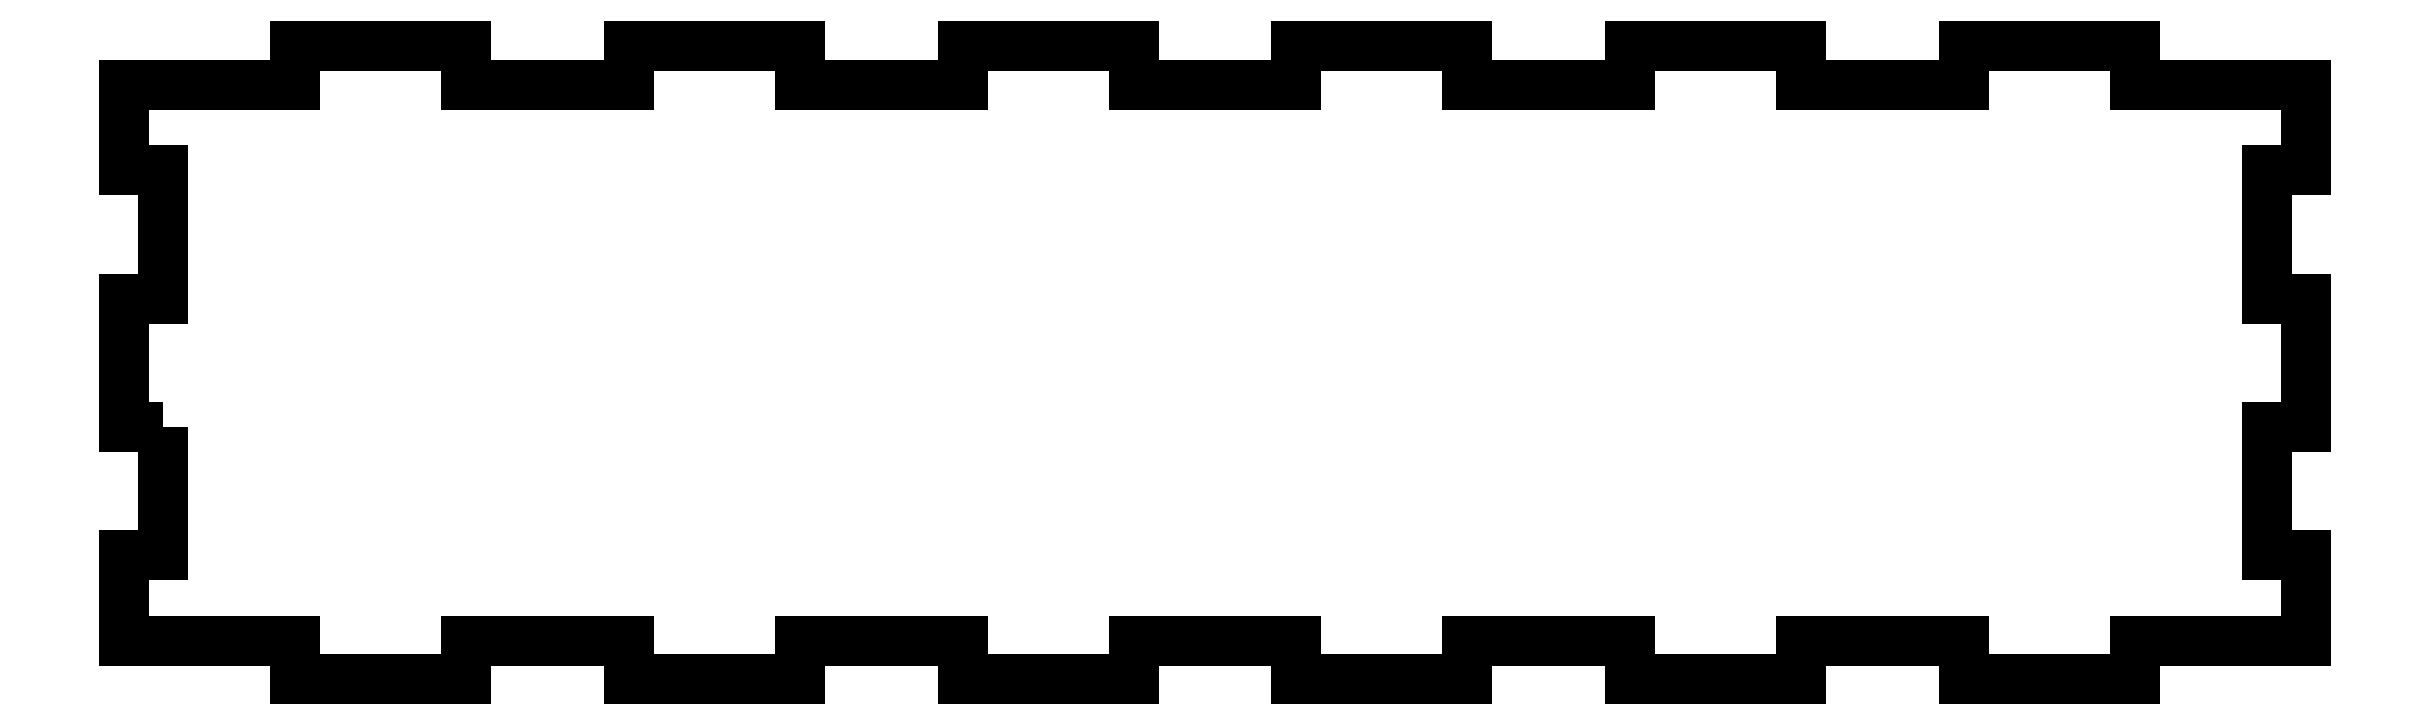
<metadata>
{"format":"dxf","ext":"dxf","renderer":"ezdxf+matplotlib","layout":"modelspace","background":"white","min_lineweight":24,"dpi":150}
</metadata>
<code>
0
SECTION
2
ENTITIES
0
LWPOLYLINE
8
0
90
68
70
1
43
0
10
-250.5
20
-40
10
-255
20
-40
10
-255
20
-25
10
-250.5
20
-25
10
-250.5
20
-10
10
-255
20
-10
10
-255
20
0
10
-235
20
0
10
-235
20
4.5
10
-215
20
4.5
10
-215
20
0
10
-196
20
0
10
-196
20
4.5
10
-176
20
4.5
10
-176
20
0
10
-157
20
0
10
-157
20
4.5
10
-137
20
4.5
10
-137
20
0
10
-118
20
0
10
-118
20
4.5
10
-98
20
4.5
10
-98
20
0
10
-79
20
0
10
-79
20
4.5
10
-59
20
4.5
10
-59
20
0
10
-40
20
0
10
-40
20
4.5
10
-20
20
4.5
10
-20
20
0
10
0
20
0
10
0
20
-10
10
-4.5
20
-10
10
-4.5
20
-25
10
0
20
-25
10
0
20
-40
10
-4.5
20
-40
10
-4.5
20
-55
10
-4.689e-32
20
-55
10
0
20
-65
10
-20
20
-65
10
-20
20
-69.5
10
-40
20
-69.5
10
-40
20
-65
10
-59
20
-65
10
-59
20
-69.5
10
-79
20
-69.5
10
-79
20
-65
10
-98
20
-65
10
-98
20
-69.5
10
-118
20
-69.5
10
-118
20
-65
10
-137
20
-65
10
-137
20
-69.5
10
-157
20
-69.5
10
-157
20
-65
10
-176
20
-65
10
-176
20
-69.5
10
-196
20
-69.5
10
-196
20
-65
10
-215
20
-65
10
-215
20
-69.5
10
-235
20
-69.5
10
-235
20
-65
10
-255
20
-65
10
-255
20
-55
10
-250.5
20
-55
0
ENDSEC
0
EOF

</code>
